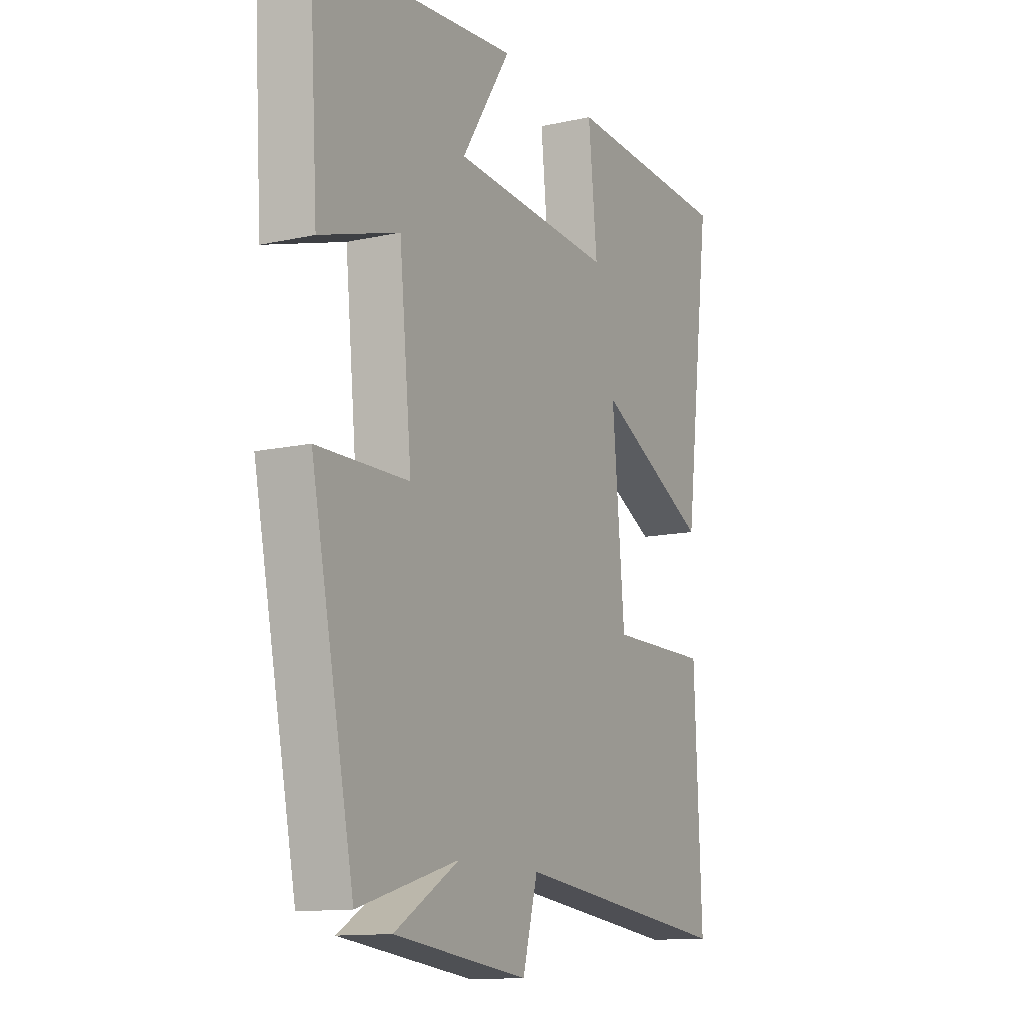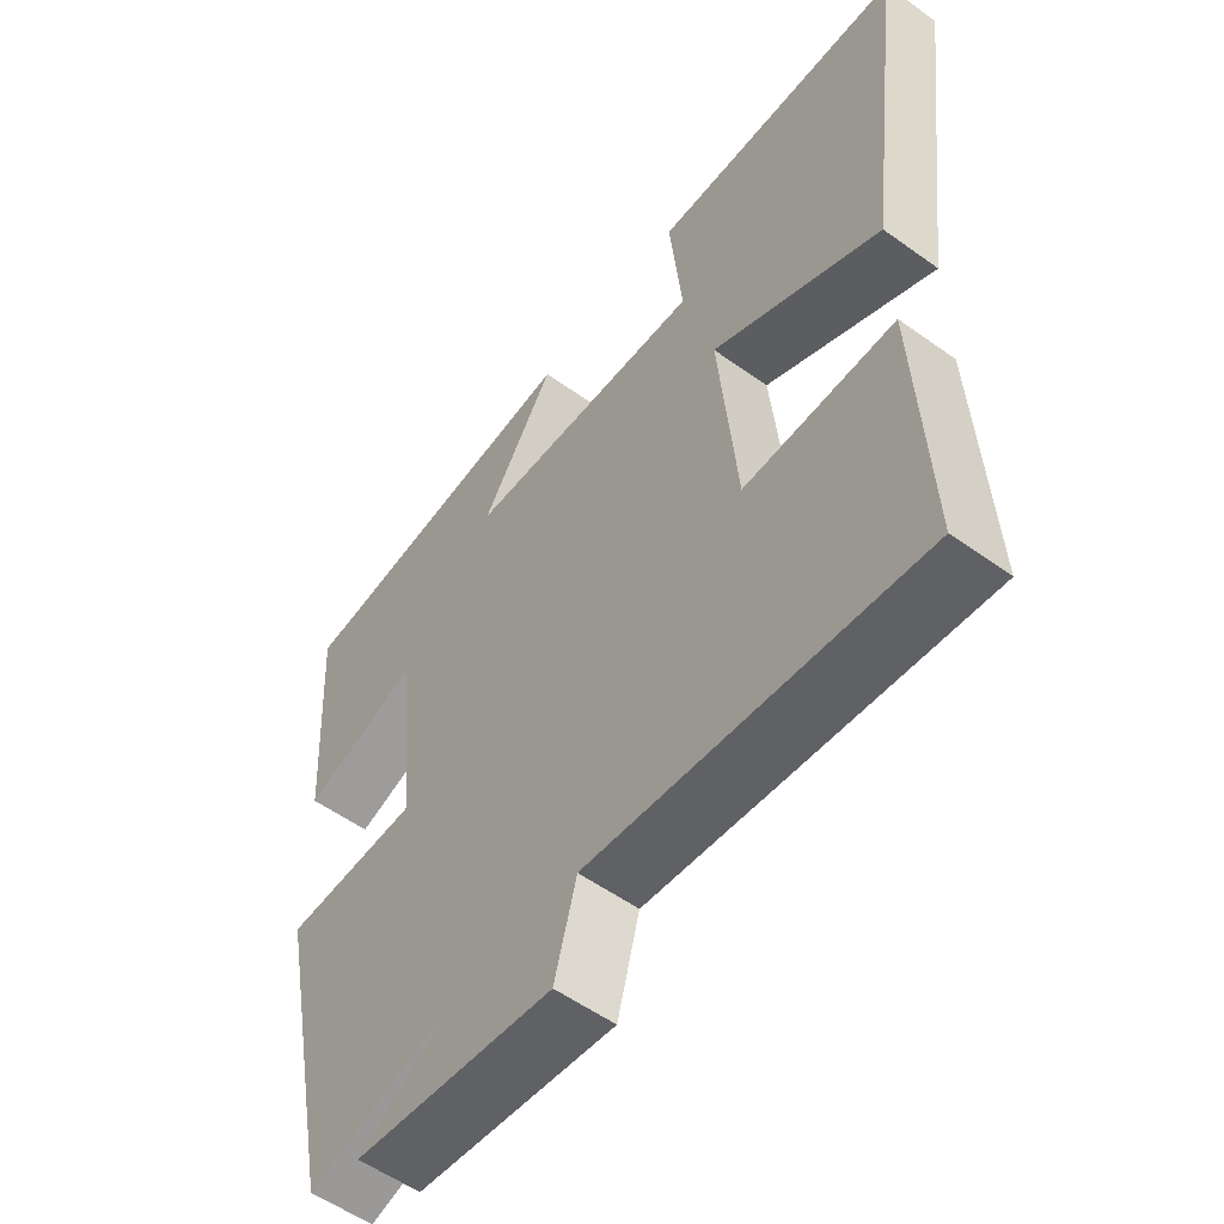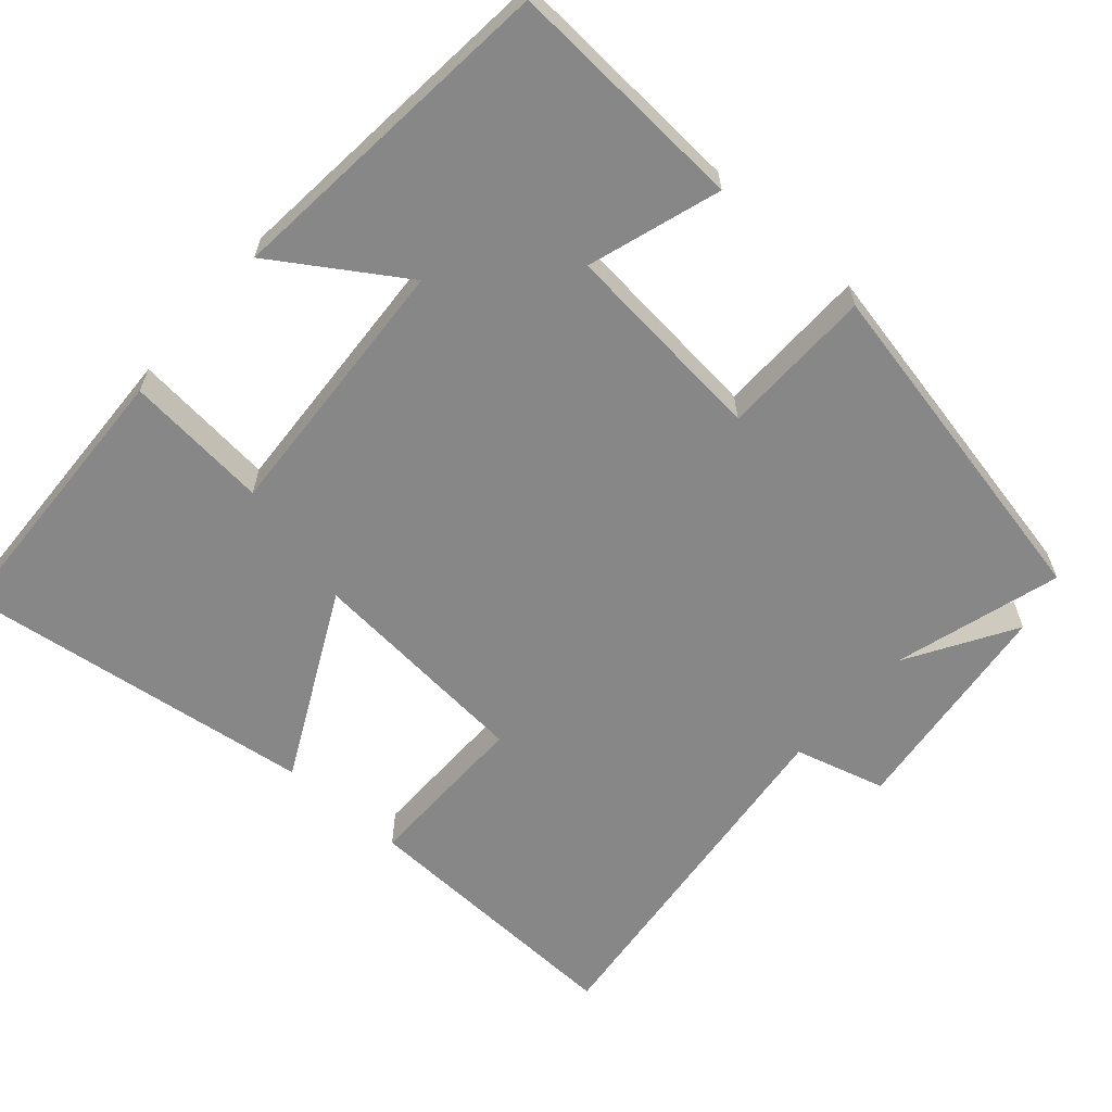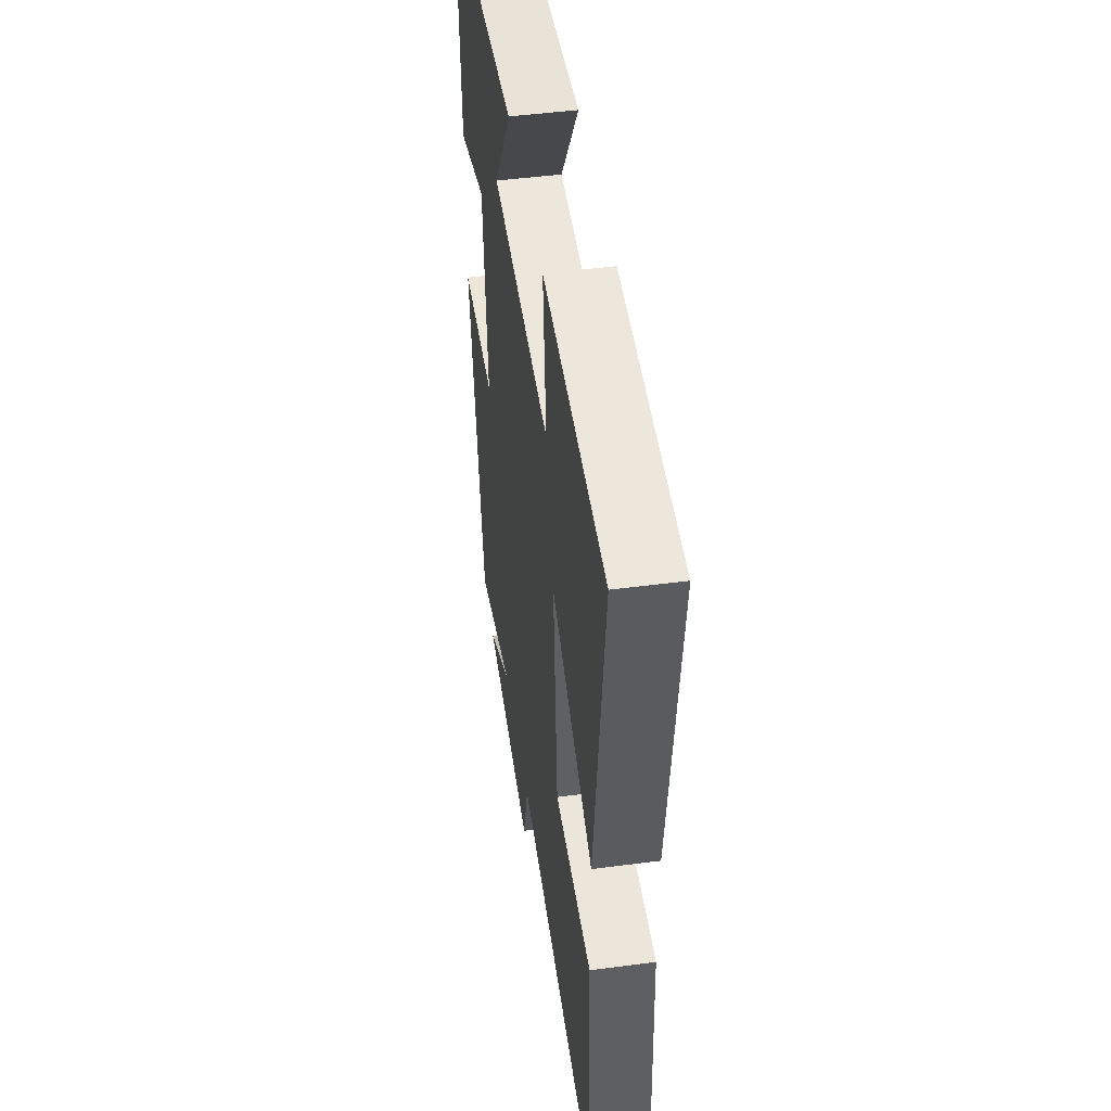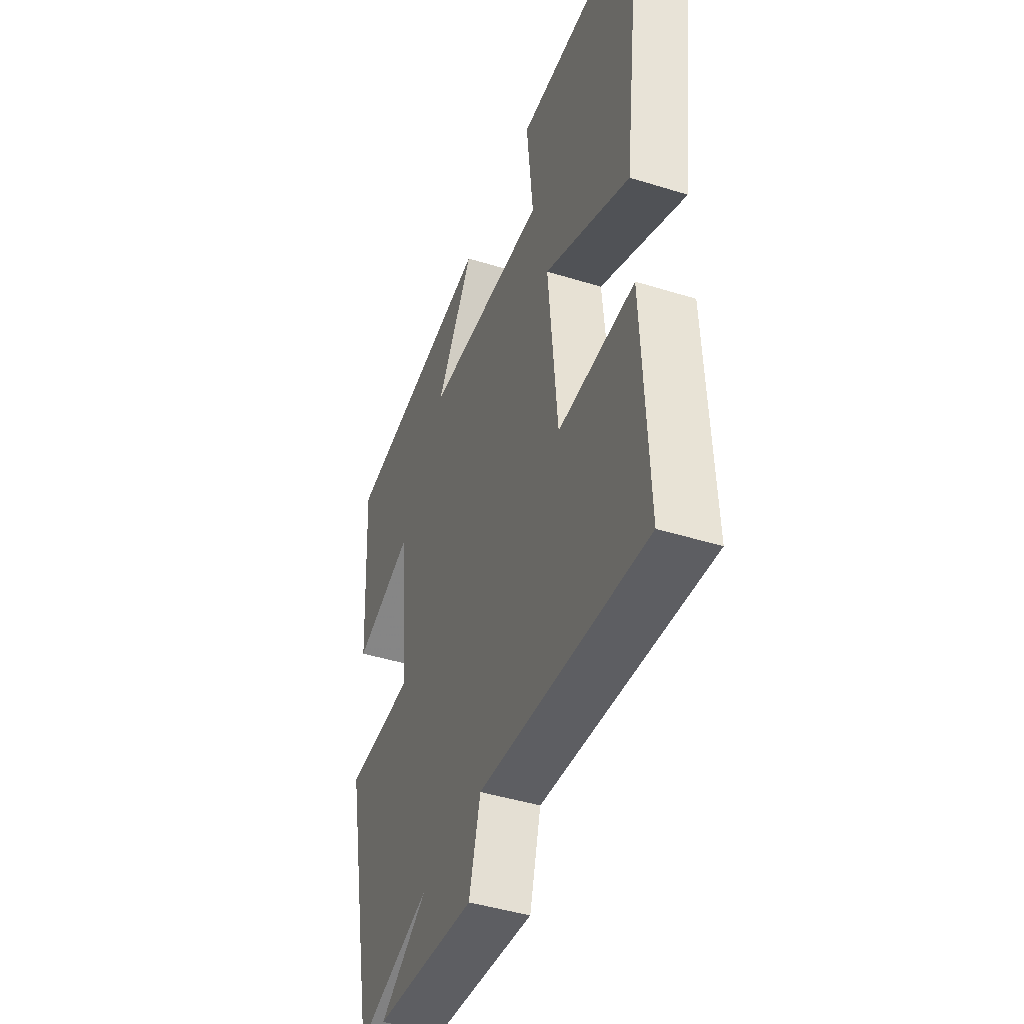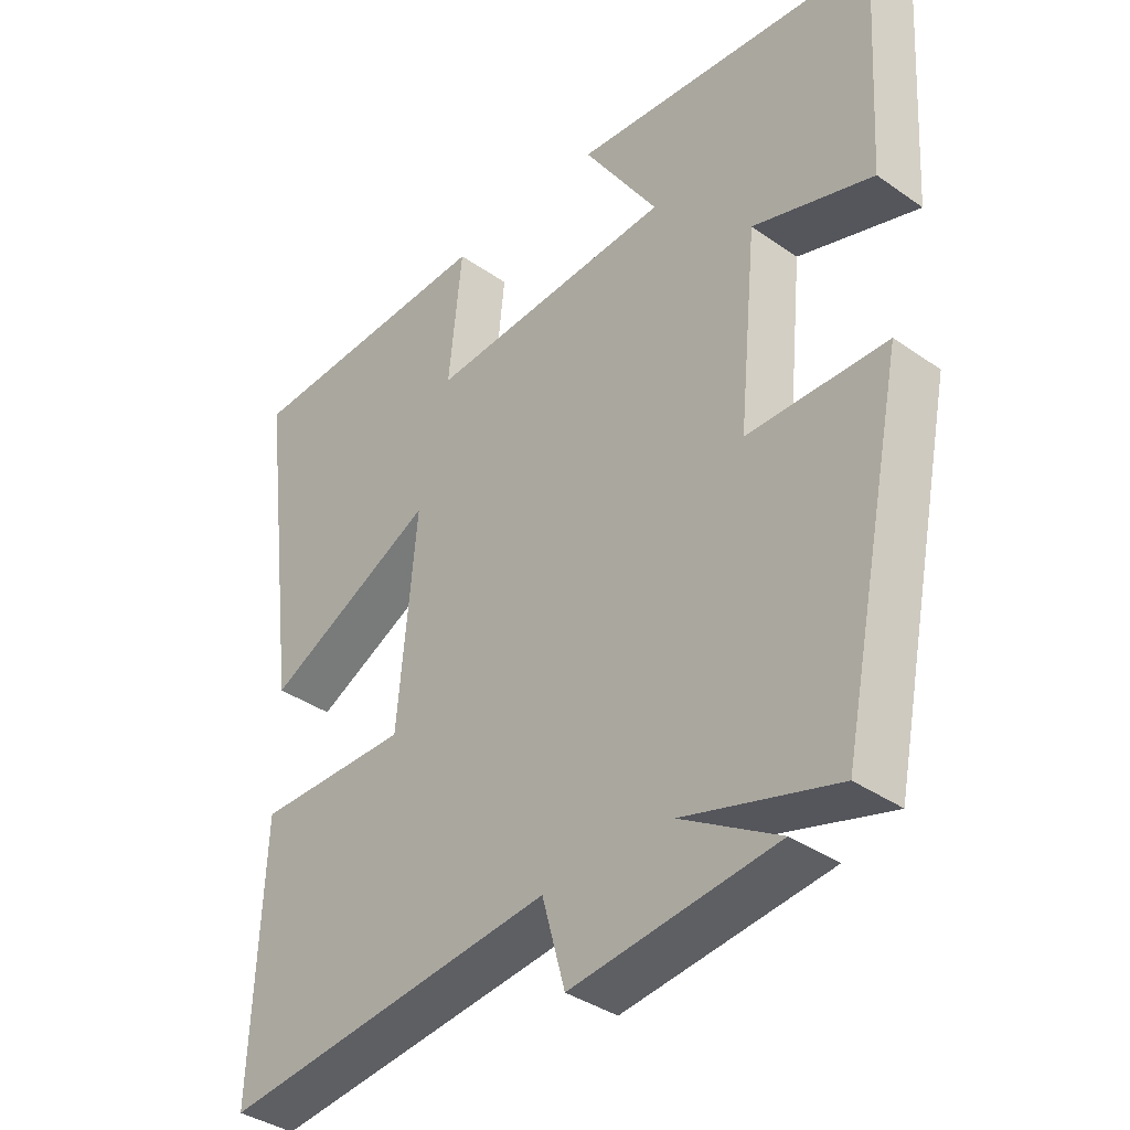
<metadata>
{"format":"obj","ext":"obj","renderer":"f3d","projection":"perspective","resolution":1024,"background":"white","views":[{"elev":-12.7,"azim":117.1,"up":"+Z"},{"elev":-55.5,"azim":-127.1,"up":"+Z"},{"elev":-62.3,"azim":48.8,"up":"+Y"},{"elev":47.5,"azim":-98.4,"up":"+Z"},{"elev":-44.6,"azim":-109.9,"up":"+Z"},{"elev":-37.6,"azim":48.2,"up":"+Z"}]}
</metadata>
<code>
v -0.562 0.07 0.485
v -0.176 0.07 0.5
v -0.196 0.07 0.305
v 0.172 0.07 0.327
v 0.06 0.07 0.5
v 0.52 0.07 0.455
v 0.5 0.07 0.128
v 0.321 0.07 0.186
v 0.293 0.07 -0.094
v 0.5 0.07 -0.098
v 0.403 0.07 -0.567
v 0.176 0.07 -0.5
v 0.322 0.07 -0.588
v 0.018 0.07 -0.624
v -0.016 0.07 -0.5
v -0.516 0.07 -0.555
v -0.5 0.07 -0.176
v -0.271 0.07 -0.178
v -0.243 0.07 0.13
v -0.5 0.07 0.002
v -0.562 0 0.485
v -0.176 0 0.5
v -0.196 0 0.305
v 0.172 0 0.327
v 0.06 0 0.5
v 0.52 0 0.455
v 0.5 0 0.128
v 0.321 0 0.186
v 0.293 0 -0.094
v 0.5 0 -0.098
v 0.403 0 -0.567
v 0.176 0 -0.5
v 0.322 0 -0.588
v 0.018 0 -0.624
v -0.016 0 -0.5
v -0.516 0 -0.555
v -0.5 0 -0.176
v -0.271 0 -0.178
v -0.243 0 0.13
v -0.5 0 0.002
f 1 2 3
f 20 1 3
f 19 20 3
f 18 19 3 4
f 15 16 17 18
f 15 18 4
f 12 13 14 15
f 12 15 4
f 9 10 11 12
f 8 9 12 4
f 6 7 8
f 5 6 8
f 4 5 8
f 23 22 21
f 23 21 40
f 23 40 39
f 24 23 39 38
f 38 37 36 35
f 24 38 35
f 35 34 33 32
f 24 35 32
f 32 31 30 29
f 24 32 29 28
f 28 27 26
f 28 26 25
f 28 25 24
f 1 21 22 2
f 2 22 23 3
f 3 23 24 4
f 4 24 25 5
f 5 25 26 6
f 6 26 27 7
f 7 27 28 8
f 8 28 29 9
f 9 29 30 10
f 10 30 31 11
f 11 31 32 12
f 12 32 33 13
f 13 33 34 14
f 14 34 35 15
f 15 35 36 16
f 16 36 37 17
f 17 37 38 18
f 18 38 39 19
f 19 39 40 20
f 20 40 21 1

</code>
